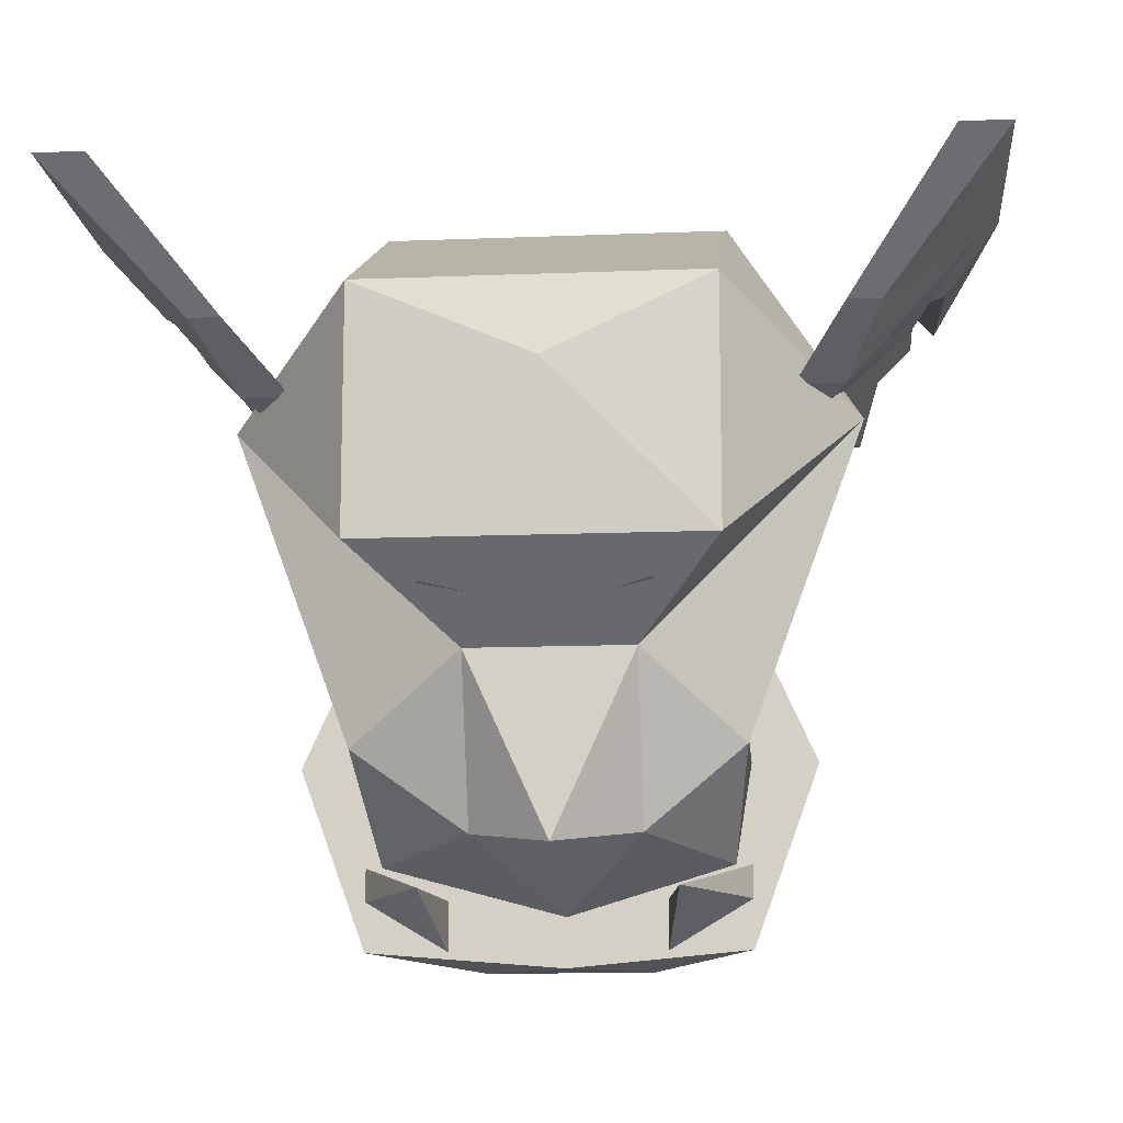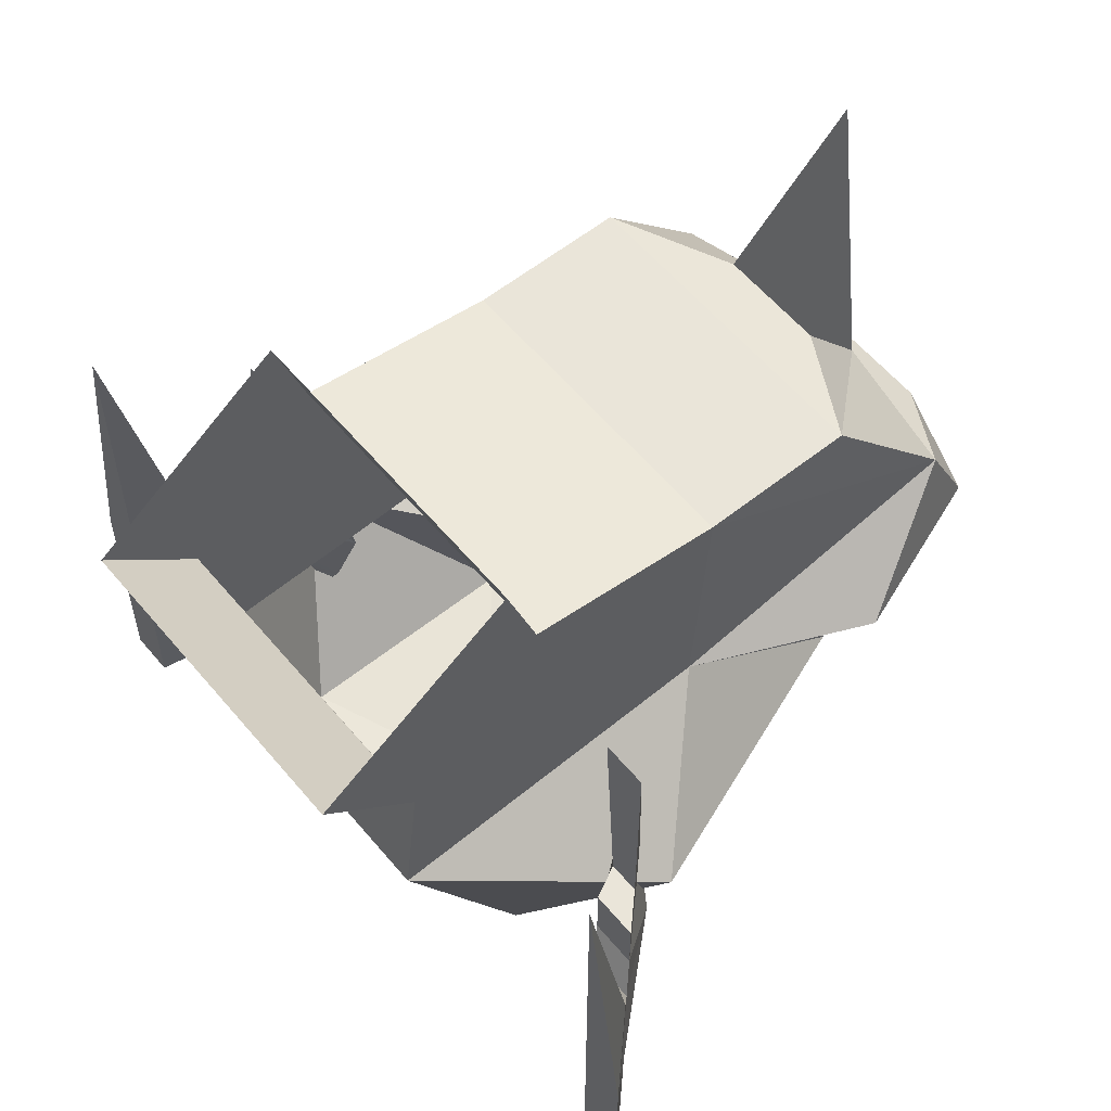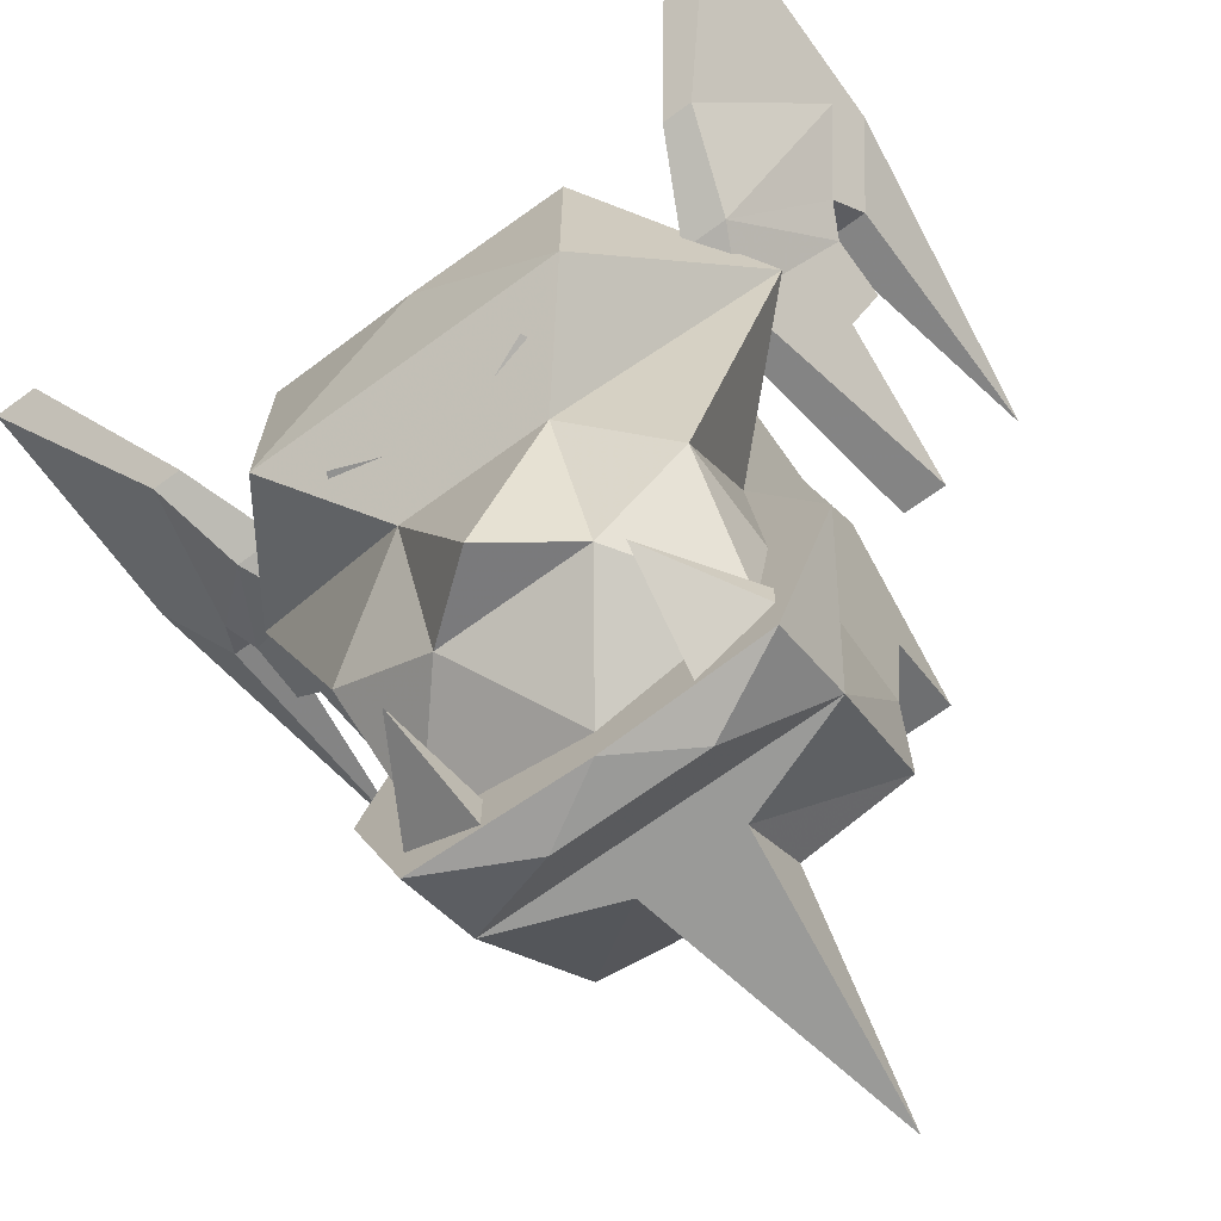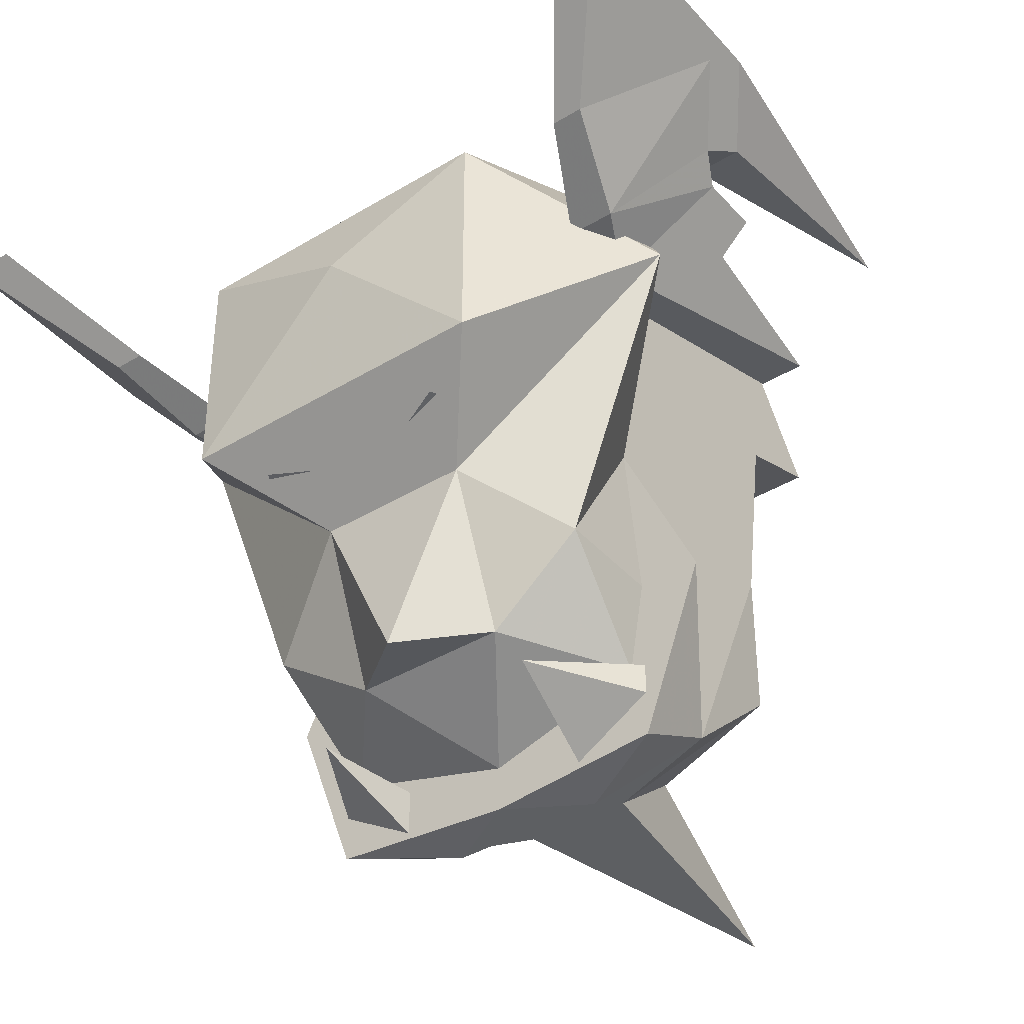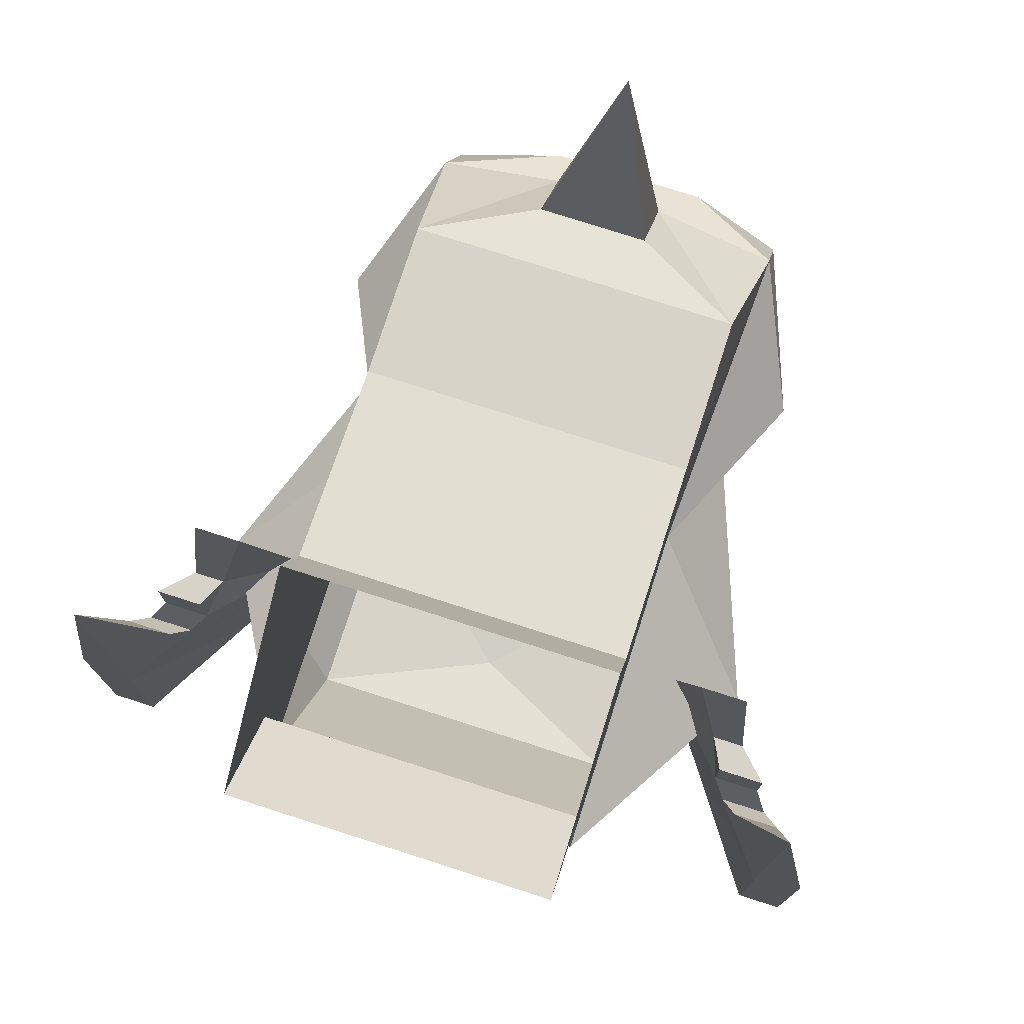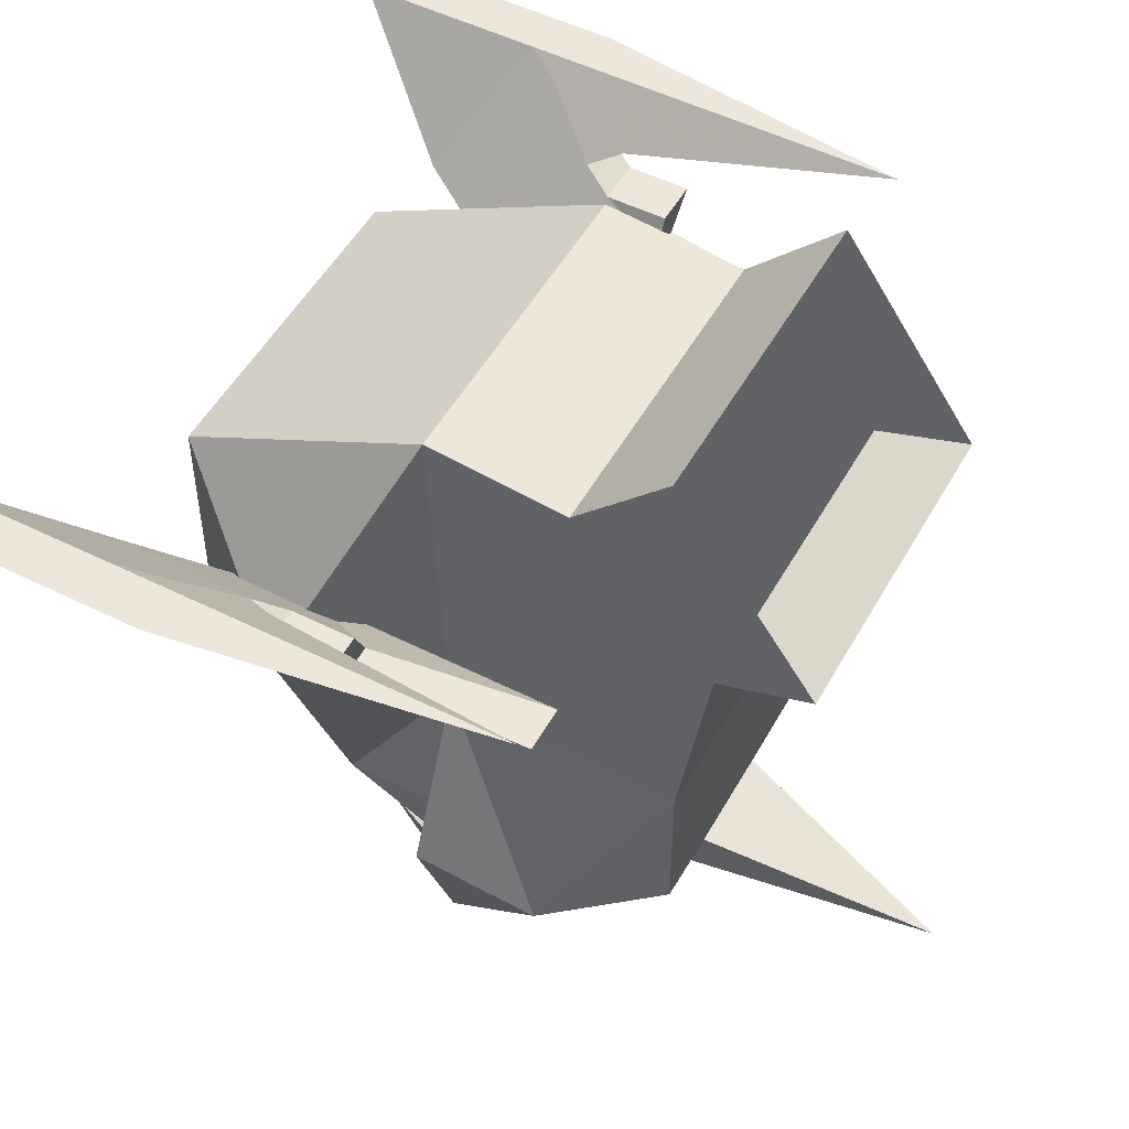
<metadata>
{"format":"obj","ext":"obj","renderer":"f3d","projection":"perspective","resolution":1024,"background":"white","views":[{"elev":-13.4,"azim":5.2,"up":"+Z"},{"elev":58.1,"azim":50.5,"up":"+Y"},{"elev":-69.2,"azim":36.1,"up":"+Z"},{"elev":-39.7,"azim":36.9,"up":"+Z"},{"elev":76.7,"azim":17.8,"up":"+Y"},{"elev":51.2,"azim":118.5,"up":"+Z"}]}
</metadata>
<code>
o npc/ice_troll/1
v 18 -202 -18
v 24 -210 -11
v 24 -198 -11
v 23 -196 -12
v 20 -192 -15
v 15 -196 -21
v 20 -202 -18
v 27 -210 -11
v 27 -198 -11
v 27 -194 -11
v 24 -194 -11
v 21 -190 -14
v 23 -192 -15
v 22 -190 -16
v 19 -190 -16
v 14 -192 -22
v 18 -196 -21
v 26 -196 -12
v 19 -186 -16
v 18 -186 -18
v 16 -175 -19
v 16 -192 -22
v 24 -190 -14
v 24 -173 -11
v 20 -186 -18
v 22 -186 -16
v 19 -175 -19
v -23 -198 -11
v -23 -210 -11
v -17 -202 -18
v -22 -196 -12
v -23 -194 -11
v -26 -198 -11
v -26 -210 -11
v -19 -202 -18
v -17 -196 -21
v -14 -196 -21
v -19 -192 -15
v -20 -190 -14
v -23 -173 -11
v -26 -194 -11
v -25 -196 -12
v -18 -190 -16
v -22 -192 -15
v -23 -190 -14
v -21 -190 -16
v -15 -192 -22
v -13 -192 -22
v -17 -186 -18
v -18 -186 -16
v -15 -175 -19
v -19 -186 -18
v -21 -186 -16
v -18 -175 -19
v 11 -185 -30
v 12 -179 -49
v 16 -185 -41
v 11 -170 -31
v 11 -186 -8
v 19 -192 -22
v 12 -192 -41
v 12 -185 -41
v 11 -185 -47
v 6 -192 -46
v 1 -185 -50
v -4 -192 -46
v -10 -185 -47
v -11 -192 -41
v -11 -185 -41
v -10 -185 -30
v -18 -192 -22
v -10 -186 -8
v -10 -170 -31
v -11 -179 -49
v -15 -185 -41
v 11 -171 -3
v 11 -177 -9
v 11 -168 -18
v 11 -162 -16
v -10 -162 -16
v -10 -168 -18
v -10 -171 -3
v -10 -177 -9
v 11 -170 -41
v -10 -170 -41
v -3 -176 -49
v 6 -182 -53
v -4 -182 -53
v -11 -185 -52
v 1 -185 -30
v -3 -171 -45
v 1 -156 -49
v 4 -176 -49
v 4 -171 -45
v 8 -198 -33
v 7 -200 -33
v 2 -198 -34
v 0 -198 -34
v -6 -200 -33
v -7 -198 -33
v 12 -185 -52
v 1 -185 -53
v 1 -196 -47
v 6 -196 -36
v 1 -196 -36
v -4 -196 -36
v -10 -202 -31
v -10 -202 -16
v -10 -192 -11
v 11 -192 -11
v 11 -202 -31
v 1 -202 -31
v 1 -203 -21
v 11 -202 -16
v -7 -192 -49
v -11 -185 -47
v -11 -185 -49
v -6 -185 -52
v -6 -185 -49
v 12 -185 -49
v 12 -185 -47
v 8 -192 -49
v 7 -185 -52
v 7 -185 -49
f 1 2 3
f 1 3 4
f 1 4 5
f 1 5 6
f 1 6 7
f 1 7 8
f 1 8 2
f 2 8 9
f 2 9 3
f 3 9 10
f 3 10 11
f 3 11 4
f 4 11 5
f 5 11 12
f 5 12 13
f 5 13 14
f 5 14 15
f 5 15 6
f 6 15 16
f 6 16 17
f 6 17 7
f 7 17 18
f 7 18 9
f 7 9 8
f 15 19 20
f 15 20 16
f 16 20 21
f 16 21 22
f 16 22 17
f 17 22 14
f 17 14 13
f 17 13 18
f 18 13 10
f 18 10 9
f 13 23 10
f 10 23 24
f 10 24 11
f 11 24 12
f 12 24 23
f 12 23 13
f 25 26 14
f 25 14 22
f 25 22 27
f 25 27 20
f 25 20 19
f 25 19 26
f 26 19 15
f 26 15 14
f 22 21 27
f 27 21 20
f 28 29 30
f 28 30 31
f 28 31 32
f 28 32 33
f 28 33 34
f 28 34 29
f 29 34 35
f 29 35 30
f 30 35 36
f 30 36 37
f 30 37 31
f 31 37 38
f 31 38 32
f 32 38 39
f 32 39 40
f 32 40 41
f 32 41 33
f 33 41 42
f 33 42 35
f 33 35 34
f 37 43 38
f 38 43 44
f 38 44 45
f 38 45 39
f 39 45 40
f 40 45 41
f 41 45 44
f 41 44 42
f 42 44 35
f 35 44 36
f 36 44 46
f 36 46 47
f 36 47 37
f 37 47 48
f 37 48 43
f 43 48 49
f 43 49 50
f 43 50 46
f 43 46 44
f 48 51 49
f 49 51 52
f 49 52 53
f 49 53 50
f 50 53 46
f 46 53 52
f 46 52 47
f 47 52 54
f 47 54 48
f 48 54 51
f 51 54 52
f 55 56 57
f 55 57 56
f 55 56 58
f 55 58 59
f 55 59 60
f 55 60 61
f 55 61 62
f 62 61 63
f 63 61 64
f 63 64 65
f 65 64 66
f 65 66 67
f 67 66 68
f 67 68 69
f 69 68 70
f 70 68 71
f 70 71 72
f 70 72 73
f 70 73 74
f 70 74 75
f 70 75 74
f 76 77 58
f 76 58 78
f 76 78 79
f 79 78 80
f 80 78 81
f 80 81 82
f 82 81 73
f 82 73 83
f 82 83 77
f 82 77 76
f 81 78 58
f 81 58 73
f 73 58 84
f 73 84 85
f 73 85 74
f 74 85 86
f 74 86 56
f 74 56 87
f 74 87 88
f 74 88 89
f 74 89 75
f 75 89 90
f 75 90 70
f 86 91 92
f 86 92 93
f 86 93 56
f 56 93 84
f 56 84 58
f 91 94 92
f 92 94 93
f 93 94 84
f 84 94 91
f 84 91 85
f 85 91 86
f 95 96 97
f 98 99 100
f 57 90 101
f 57 101 56
f 56 101 87
f 87 101 102
f 87 102 88
f 88 102 89
f 89 102 90
f 90 102 101
f 90 57 55
f 103 66 64
f 103 64 104
f 103 104 105
f 103 105 106
f 103 106 66
f 66 106 68
f 68 106 71
f 71 106 107
f 71 107 108
f 71 108 109
f 71 109 72
f 72 109 110
f 72 110 59
f 72 59 83
f 72 83 73
f 64 61 104
f 104 61 60
f 104 60 111
f 104 111 112
f 104 112 105
f 105 112 106
f 106 112 107
f 107 112 113
f 107 113 108
f 108 113 114
f 108 114 110
f 108 110 109
f 111 60 114
f 111 114 113
f 111 113 112
f 110 114 60
f 110 60 59
f 59 58 77
f 59 77 83
f 59 83 83
f 55 56 57
f 75 74 70
f 115 116 117
f 115 117 118
f 115 118 119
f 115 119 116
f 120 121 122
f 120 122 123
f 123 122 124
f 124 122 121

</code>
